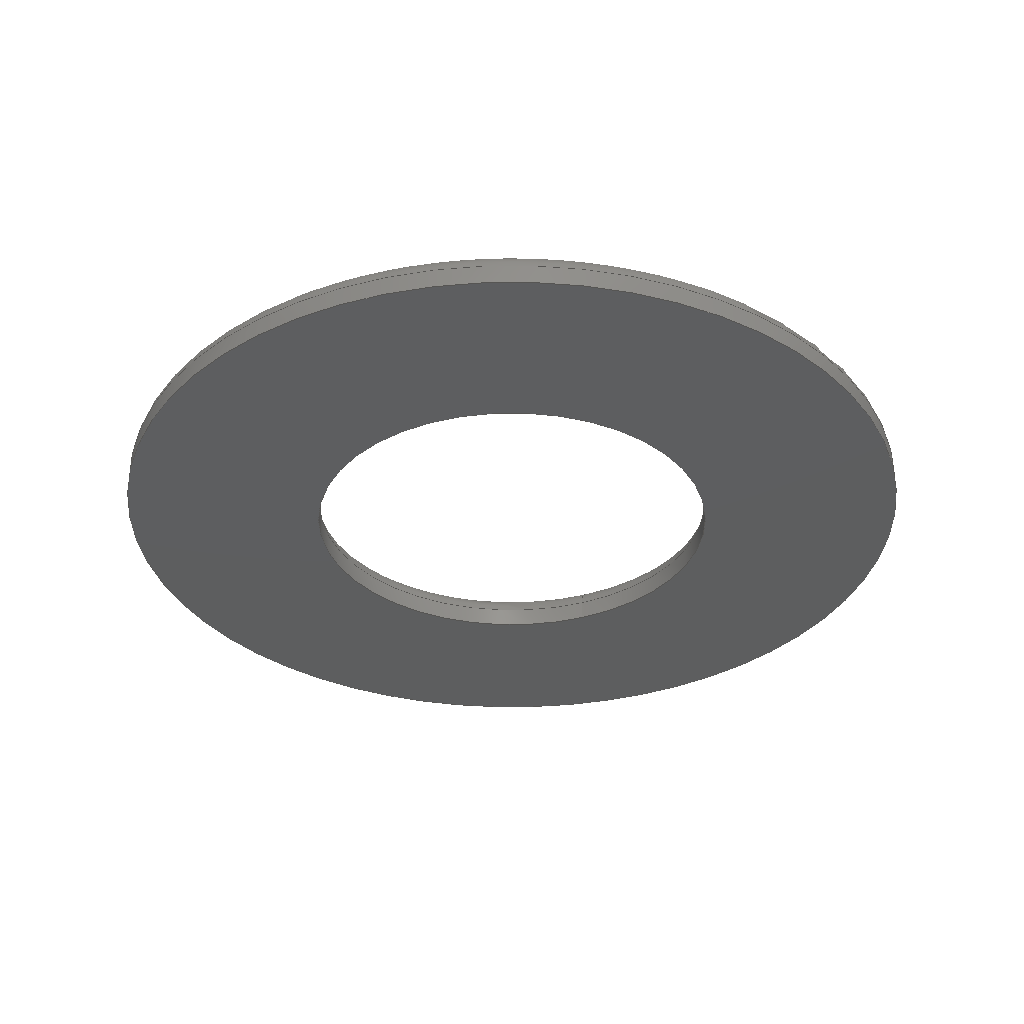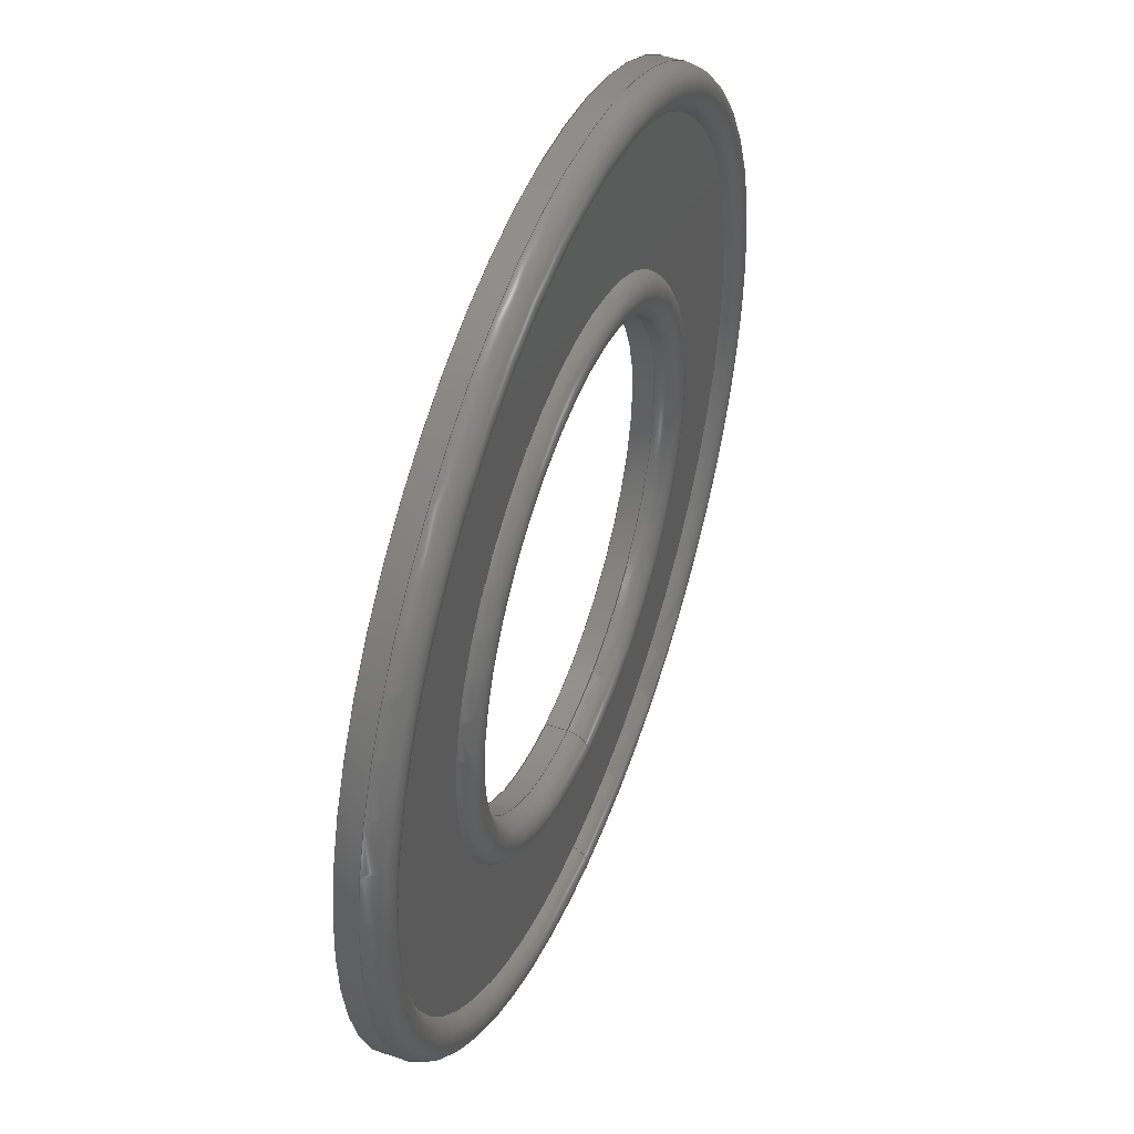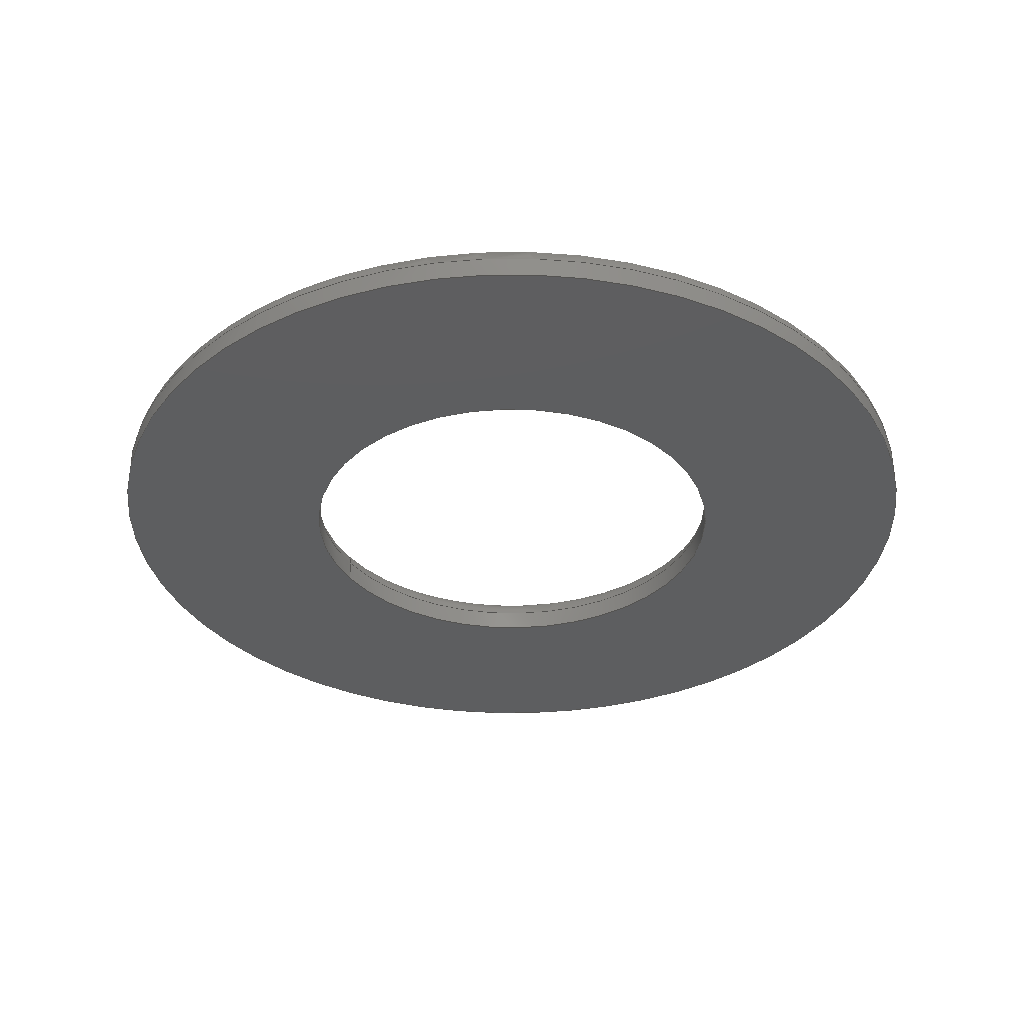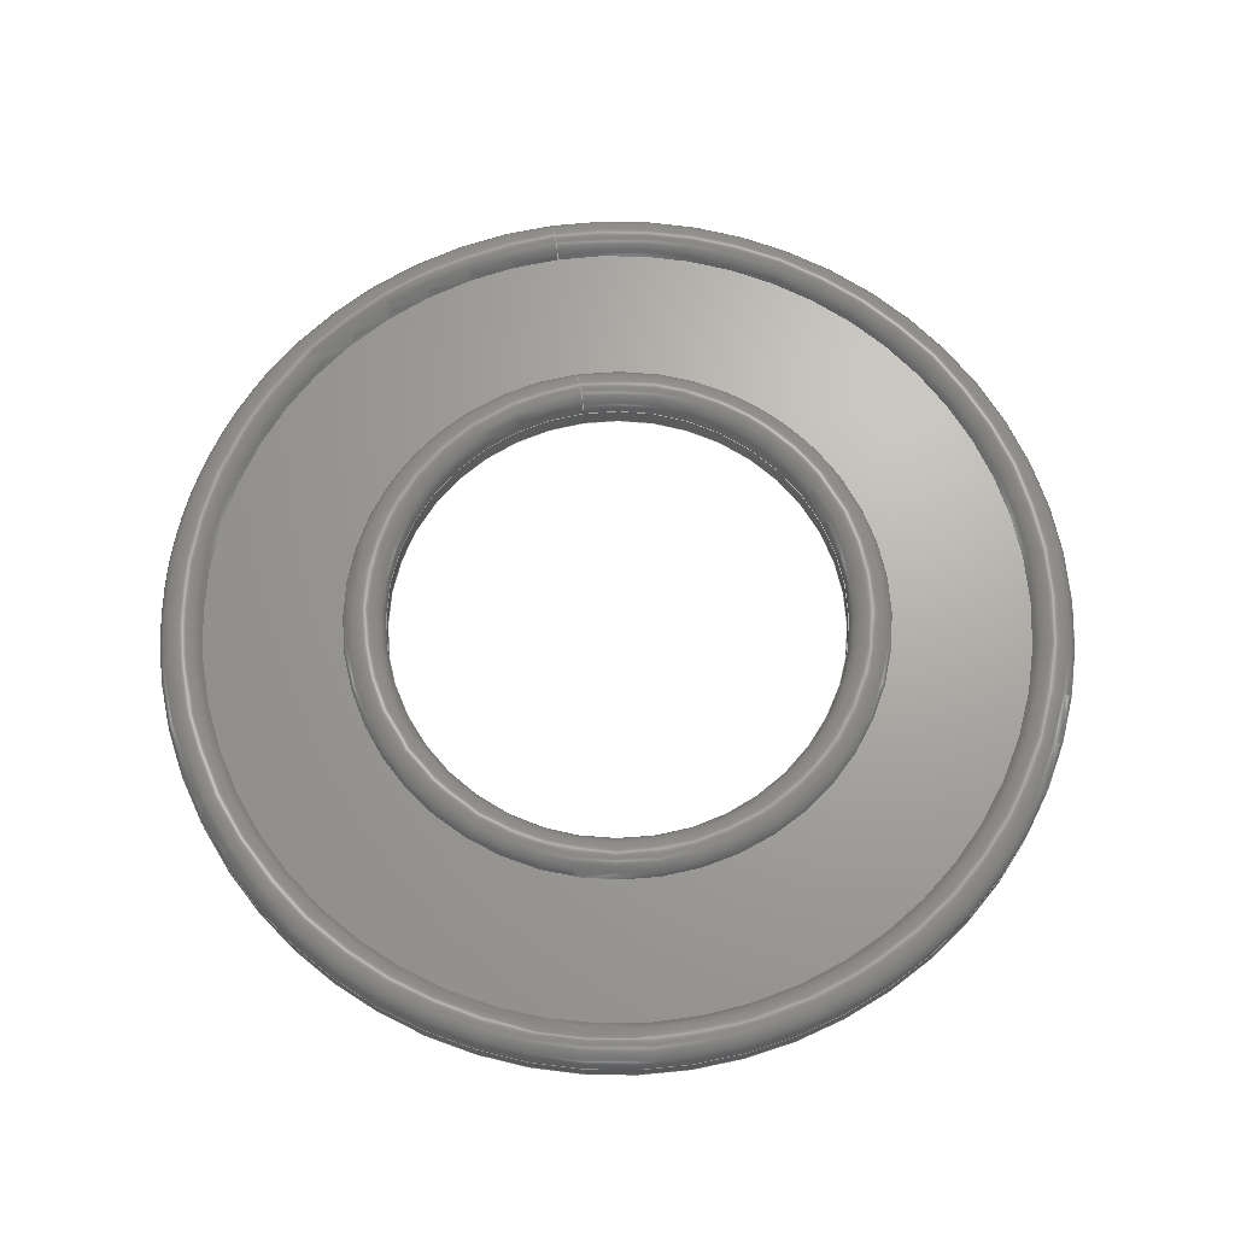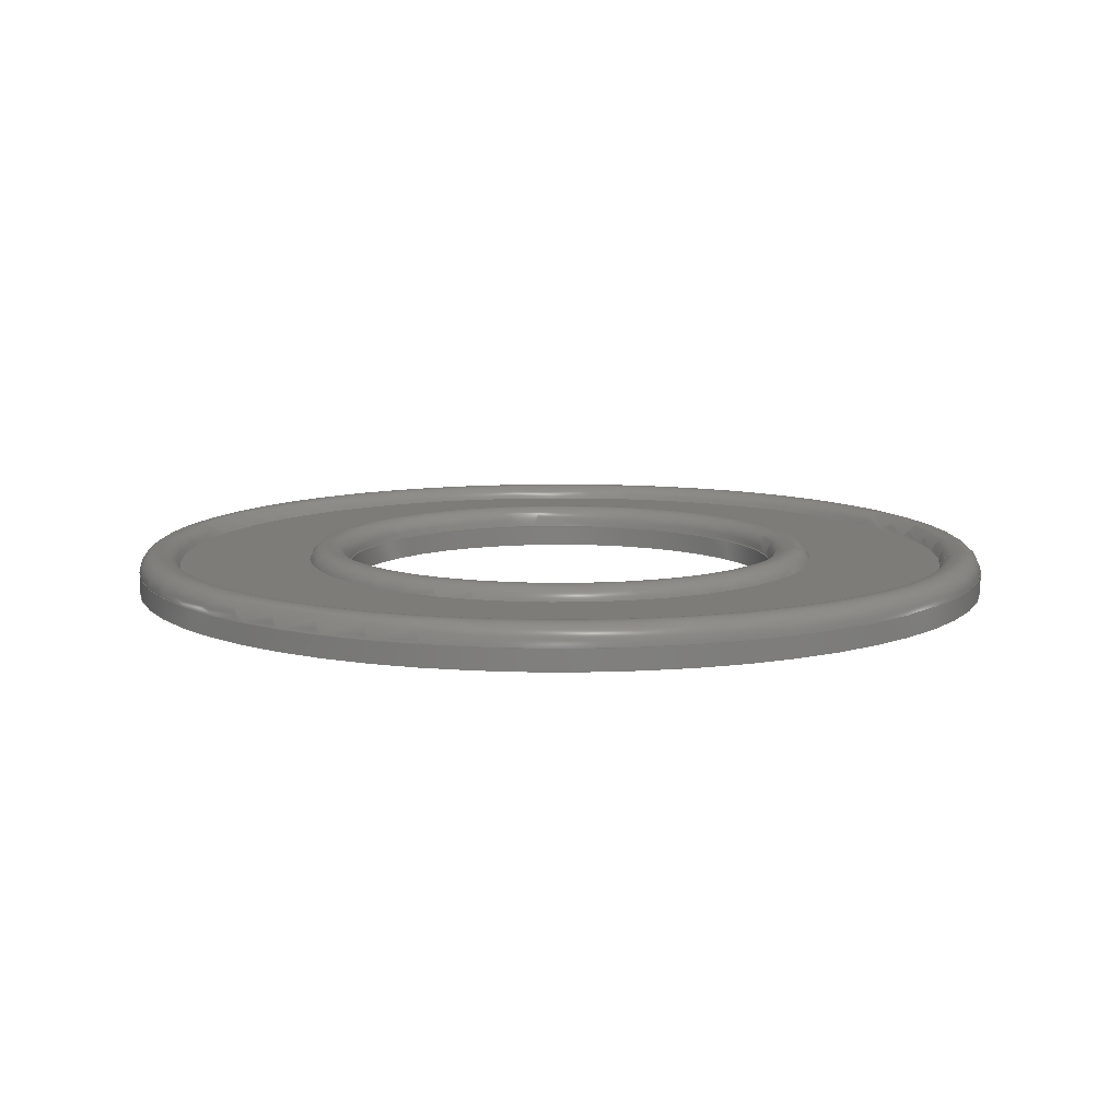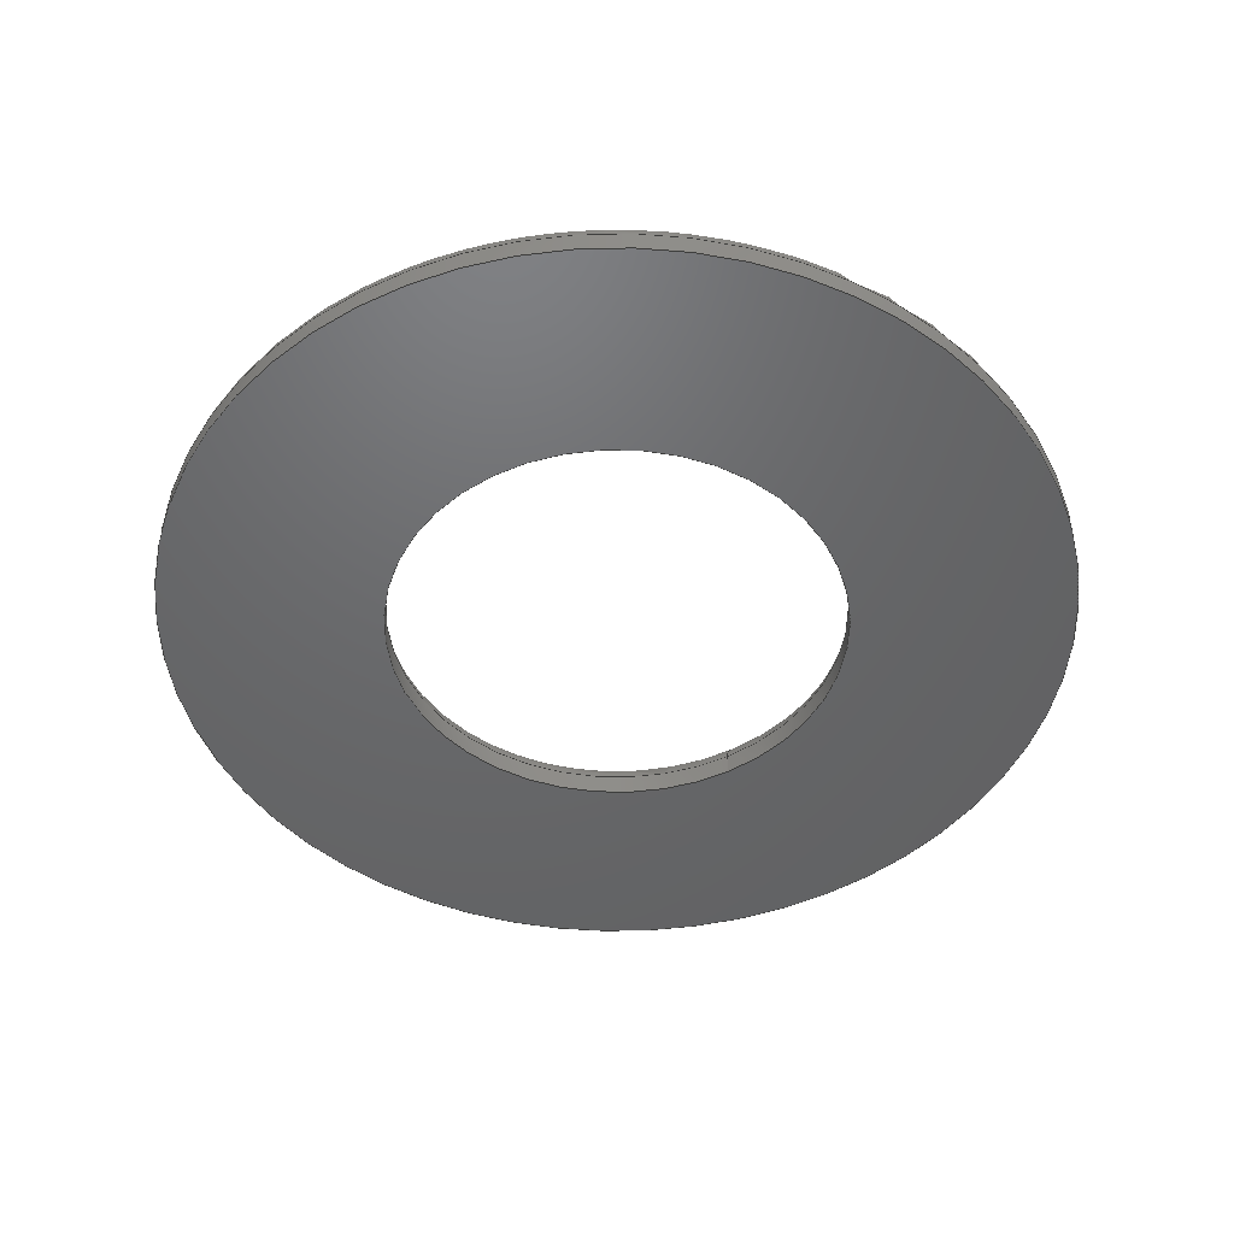
<metadata>
{"format":"step","ext":"step","renderer":"f3d","projection":"perspective","resolution":1024,"background":"white","views":[{"elev":-33.5,"azim":-157.0,"up":"+Z"},{"elev":47.6,"azim":-69.1,"up":"+Y"},{"elev":-34.7,"azim":119.2,"up":"+Z"},{"elev":67.4,"azim":171.2,"up":"+Z"},{"elev":10.1,"azim":-80.1,"up":"+Z"},{"elev":-47.5,"azim":-149.7,"up":"+Z"}]}
</metadata>
<code>
ISO-10303-21;
DATA;
    #1=APPLICATION_CONTEXT('configuration controlled 3D designs of mechanical parts and assemblies');
    #2=APPLICATION_PROTOCOL_DEFINITION('International Standard','ap203_configuration_controlled_3d_design_of_mechanical_parts_and_assemblies_mim_lf',2004,#1);
    #3=PRODUCT_CONTEXT('',#1,'mechanical');
    #4=PRODUCT('nist_ftc_11_asme1','nist_ftc_11_asme1',$,(#3));
    #5=PRODUCT_RELATED_PRODUCT_CATEGORY('part',$,(#4));
    #6=PRODUCT_DEFINITION_FORMATION('',$,#4);
    #7=PRODUCT_DEFINITION_CONTEXT('part definition',#1,'design');
    #8=PRODUCT_DEFINITION('',$,#6,#7);
    #9=(NAMED_UNIT(*)PLANE_ANGLE_UNIT()SI_UNIT($,.RADIAN.));
    #10=DIMENSIONAL_EXPONENTS(0,0,0,0,0,0,0);
    #11=PLANE_ANGLE_MEASURE_WITH_UNIT(PLANE_ANGLE_MEASURE(0.01745),#9);
    #12=(CONVERSION_BASED_UNIT('DEGREE',#11)NAMED_UNIT(#10)PLANE_ANGLE_UNIT());
    #13=(NAMED_UNIT(*)SI_UNIT($,.STERADIAN.)SOLID_ANGLE_UNIT());
    #14=(LENGTH_UNIT()NAMED_UNIT(*)SI_UNIT(.MILLI.,.METRE.));
    #15=UNCERTAINTY_MEASURE_WITH_UNIT(LENGTH_MEASURE(0.01),#14,'DISTANCE_ACCURACY_VALUE','');
    #16=(GEOMETRIC_REPRESENTATION_CONTEXT(3)GLOBAL_UNCERTAINTY_ASSIGNED_CONTEXT((#15))GLOBAL_UNIT_ASSIGNED_CONTEXT((#12,#13,#14))REPRESENTATION_CONTEXT('None','None'));
    #17=AXIS2_PLACEMENT_3D('',#18,#19,#20);
    #18=CARTESIAN_POINT('',(0,0,0));
    #19=DIRECTION('',(0,0,1));
    #20=DIRECTION('',(1,0,0));
    #21=SHAPE_REPRESENTATION('',(#17),#16);
    #22=PRODUCT_DEFINITION_SHAPE('','',#8);
    #23=SHAPE_DEFINITION_REPRESENTATION(#22,#21);
    #24=(NAMED_UNIT(*)PLANE_ANGLE_UNIT()SI_UNIT($,.RADIAN.));
    #25=DIMENSIONAL_EXPONENTS(0,0,0,0,0,0,0);
    #26=PLANE_ANGLE_MEASURE_WITH_UNIT(PLANE_ANGLE_MEASURE(0.01745),#24);
    #27=(CONVERSION_BASED_UNIT('DEGREE',#26)NAMED_UNIT(#25)PLANE_ANGLE_UNIT());
    #28=(NAMED_UNIT(*)SI_UNIT($,.STERADIAN.)SOLID_ANGLE_UNIT());
    #29=(LENGTH_UNIT()NAMED_UNIT(*)SI_UNIT(.MILLI.,.METRE.));
    #30=UNCERTAINTY_MEASURE_WITH_UNIT(LENGTH_MEASURE(1e-06),#29,'DISTANCE_ACCURACY_VALUE','');
    #31=(GEOMETRIC_REPRESENTATION_CONTEXT(3)GLOBAL_UNCERTAINTY_ASSIGNED_CONTEXT((#30))GLOBAL_UNIT_ASSIGNED_CONTEXT((#27,#28,#29))REPRESENTATION_CONTEXT('','3D'));
    #32=CARTESIAN_POINT('',(0,0,-0.75));
    #33=DIRECTION('',(0,0,1));
    #34=DIRECTION('',(0,-1,0));
    #35=AXIS2_PLACEMENT_3D('',#32,#33,#34);
    #36=CYLINDRICAL_SURFACE('',#35,16);
    #37=CARTESIAN_POINT('',(0,-16,-1.5));
    #38=VERTEX_POINT('',#37);
    #39=CARTESIAN_POINT('',(0,0,-1.5));
    #40=DIRECTION('',(0,0,1));
    #41=DIRECTION('',(0,-1,0));
    #42=AXIS2_PLACEMENT_3D('',#39,#40,#41);
    #43=CIRCLE('',#42,16);
    #44=EDGE_CURVE('',#38,#38,#43,.T.);
    #45=ORIENTED_EDGE('',*,*,#44,.F.);
    #46=EDGE_LOOP('',(#45));
    #47=FACE_OUTER_BOUND('',#46,.T.);
    #48=CARTESIAN_POINT('',(0,-16,0));
    #49=VERTEX_POINT('',#48);
    #50=CARTESIAN_POINT('',(0,0,0));
    #51=DIRECTION('',(0,0,1));
    #52=DIRECTION('',(0,-1,0));
    #53=AXIS2_PLACEMENT_3D('',#50,#51,#52);
    #54=CIRCLE('',#53,16);
    #55=EDGE_CURVE('',#49,#49,#54,.T.);
    #56=ORIENTED_EDGE('',*,*,#55,.T.);
    #57=EDGE_LOOP('',(#56));
    #58=FACE_BOUND('',#57,.T.);
    #59=ADVANCED_FACE('',(#47,#58),#36,.F.);
    #60=CARTESIAN_POINT('',(0,-23.75,-1.5));
    #61=DIRECTION('',(0,0,-1));
    #62=DIRECTION('',(-1,0,0));
    #63=AXIS2_PLACEMENT_3D('',#60,#61,#62);
    #64=PLANE('',#63);
    #65=CARTESIAN_POINT('',(0,-31.5,-1.5));
    #66=VERTEX_POINT('',#65);
    #67=CARTESIAN_POINT('',(0,0,-1.5));
    #68=DIRECTION('',(0,0,1));
    #69=DIRECTION('',(0,-1,0));
    #70=AXIS2_PLACEMENT_3D('',#67,#68,#69);
    #71=CIRCLE('',#70,31.5);
    #72=EDGE_CURVE('',#66,#66,#71,.T.);
    #73=ORIENTED_EDGE('',*,*,#72,.F.);
    #74=EDGE_LOOP('',(#73));
    #75=FACE_OUTER_BOUND('',#74,.T.);
    #76=ORIENTED_EDGE('',*,*,#44,.T.);
    #77=EDGE_LOOP('',(#76));
    #78=FACE_BOUND('',#77,.T.);
    #79=ADVANCED_FACE('',(#75,#78),#64,.T.);
    #80=CARTESIAN_POINT('',(0,0,-0.75));
    #81=DIRECTION('',(0,0,1));
    #82=DIRECTION('',(0,-1,0));
    #83=AXIS2_PLACEMENT_3D('',#80,#81,#82);
    #84=CYLINDRICAL_SURFACE('',#83,31.5);
    #85=CARTESIAN_POINT('',(0,-31.5,0));
    #86=VERTEX_POINT('',#85);
    #87=CARTESIAN_POINT('',(0,0,0));
    #88=DIRECTION('',(0,0,1));
    #89=DIRECTION('',(0,-1,0));
    #90=AXIS2_PLACEMENT_3D('',#87,#88,#89);
    #91=CIRCLE('',#90,31.5);
    #92=EDGE_CURVE('',#86,#86,#91,.T.);
    #93=ORIENTED_EDGE('',*,*,#92,.F.);
    #94=EDGE_LOOP('',(#93));
    #95=FACE_OUTER_BOUND('',#94,.T.);
    #96=ORIENTED_EDGE('',*,*,#72,.T.);
    #97=EDGE_LOOP('',(#96));
    #98=FACE_BOUND('',#97,.T.);
    #99=ADVANCED_FACE('',(#95,#98),#84,.T.);
    #100=CARTESIAN_POINT('',(-1.293e-15,4.934e-16,0.425));
    #101=DIRECTION('',(0,0,1));
    #102=DIRECTION('',(1,0,0));
    #103=AXIS2_PLACEMENT_3D('',#100,#101,#102);
    #104=PLANE('',#103);
    #105=CARTESIAN_POINT('',(-28.56,3.498e-15,0.425));
    #106=VERTEX_POINT('',#105);
    #107=CARTESIAN_POINT('',(0,0,0.425));
    #108=DIRECTION('',(0,0,-1));
    #109=DIRECTION('',(1,0,0));
    #110=AXIS2_PLACEMENT_3D('',#107,#108,#109);
    #111=CIRCLE('',#110,28.56);
    #112=EDGE_CURVE('',#106,#106,#111,.T.);
    #113=ORIENTED_EDGE('',*,*,#112,.F.);
    #114=EDGE_LOOP('',(#113));
    #115=FACE_OUTER_BOUND('',#114,.T.);
    #116=CARTESIAN_POINT('',(-18.94,-2.319e-15,0.425));
    #117=VERTEX_POINT('',#116);
    #118=CARTESIAN_POINT('',(0,0,0.425));
    #119=DIRECTION('',(0,0,1));
    #120=DIRECTION('',(1,0,0));
    #121=AXIS2_PLACEMENT_3D('',#118,#119,#120);
    #122=CIRCLE('',#121,18.94);
    #123=EDGE_CURVE('',#117,#117,#122,.T.);
    #124=ORIENTED_EDGE('',*,*,#123,.F.);
    #125=EDGE_LOOP('',(#124));
    #126=FACE_BOUND('',#125,.T.);
    #127=ADVANCED_FACE('',(#115,#126),#104,.T.);
    #128=CARTESIAN_POINT('',(0,0,0));
    #129=DIRECTION('',(0,0,1));
    #130=DIRECTION('',(1,0,0));
    #131=AXIS2_PLACEMENT_3D('',#128,#129,#130);
    #132=TOROIDAL_SURFACE('',#131,30,1.5);
    #133=ORIENTED_EDGE('',*,*,#92,.T.);
    #134=EDGE_LOOP('',(#133));
    #135=FACE_OUTER_BOUND('',#134,.T.);
    #136=ORIENTED_EDGE('',*,*,#112,.T.);
    #137=EDGE_LOOP('',(#136));
    #138=FACE_BOUND('',#137,.T.);
    #139=ADVANCED_FACE('',(#135,#138),#132,.T.);
    #140=CARTESIAN_POINT('',(0,0,0));
    #141=DIRECTION('',(0,0,1));
    #142=DIRECTION('',(1,0,0));
    #143=AXIS2_PLACEMENT_3D('',#140,#141,#142);
    #144=TOROIDAL_SURFACE('',#143,17.5,1.5);
    #145=ORIENTED_EDGE('',*,*,#123,.T.);
    #146=EDGE_LOOP('',(#145));
    #147=FACE_OUTER_BOUND('',#146,.T.);
    #148=ORIENTED_EDGE('',*,*,#55,.F.);
    #149=EDGE_LOOP('',(#148));
    #150=FACE_BOUND('',#149,.T.);
    #151=ADVANCED_FACE('',(#147,#150),#144,.T.);
    #152=CLOSED_SHELL('',(#59,#79,#99,#127,#139,#151));
    #153=MANIFOLD_SOLID_BREP('Solid1',#152);
    #154=COLOUR_RGB('Default(1)',0.749,0.749,0.5843);
    #155=FILL_AREA_STYLE_COLOUR('Default(1)',#154);
    #156=FILL_AREA_STYLE('Default(1)',(#155));
    #157=SURFACE_STYLE_FILL_AREA(#156);
    #158=SURFACE_SIDE_STYLE('Default(1)',(#157));
    #159=SURFACE_STYLE_USAGE(.BOTH.,#158);
    #160=PRESENTATION_STYLE_ASSIGNMENT((#159));
    #161=STYLED_ITEM('',(#160),#153);
    #162=MECHANICAL_DESIGN_GEOMETRIC_PRESENTATION_REPRESENTATION('',(#161),#16);
    #163=ADVANCED_BREP_SHAPE_REPRESENTATION('ABSR',(#153),#16);
    #164=SHAPE_REPRESENTATION_RELATIONSHIP('SRR','None',#163,#21);
    ENDSEC;
    END-ISO-10303-21;
</code>
